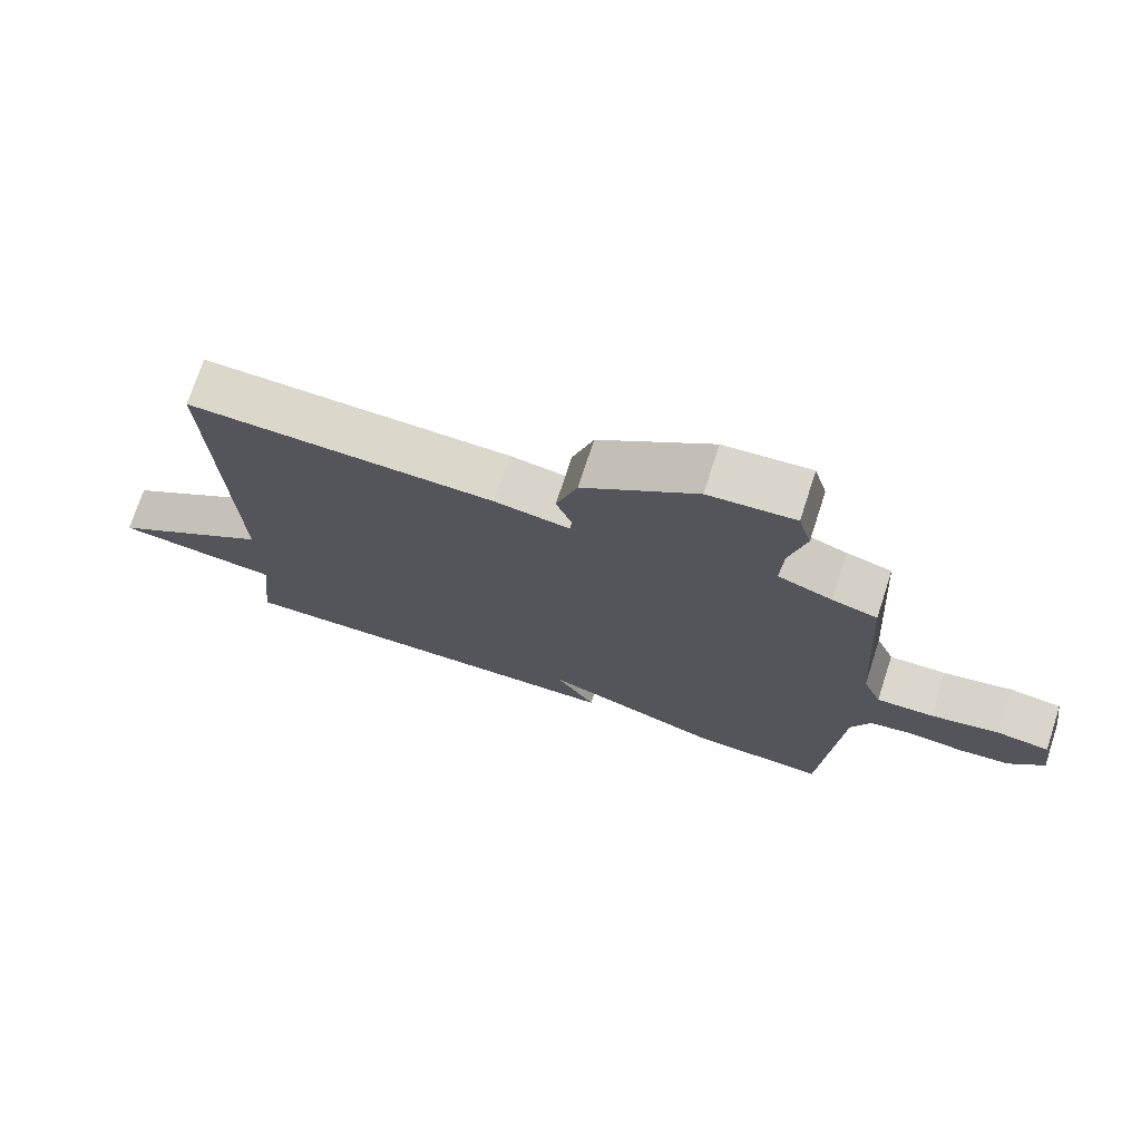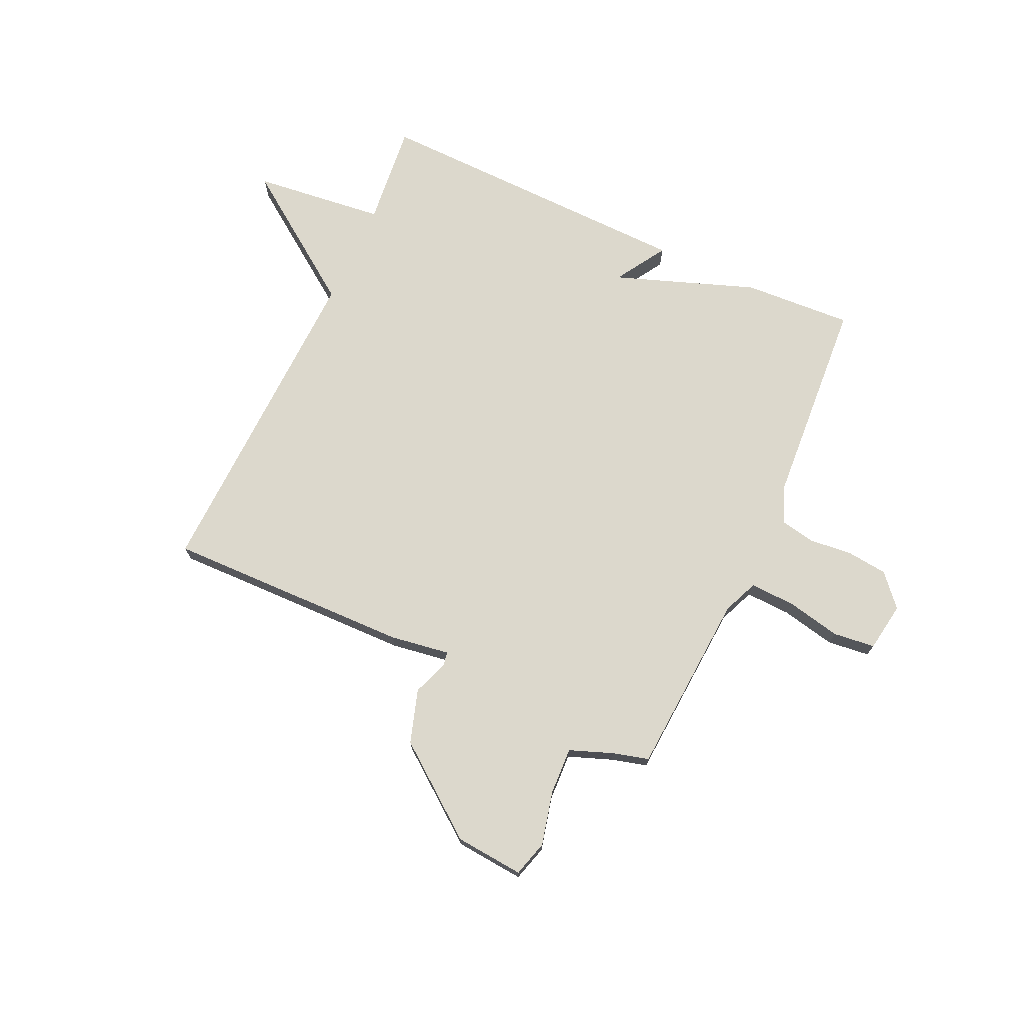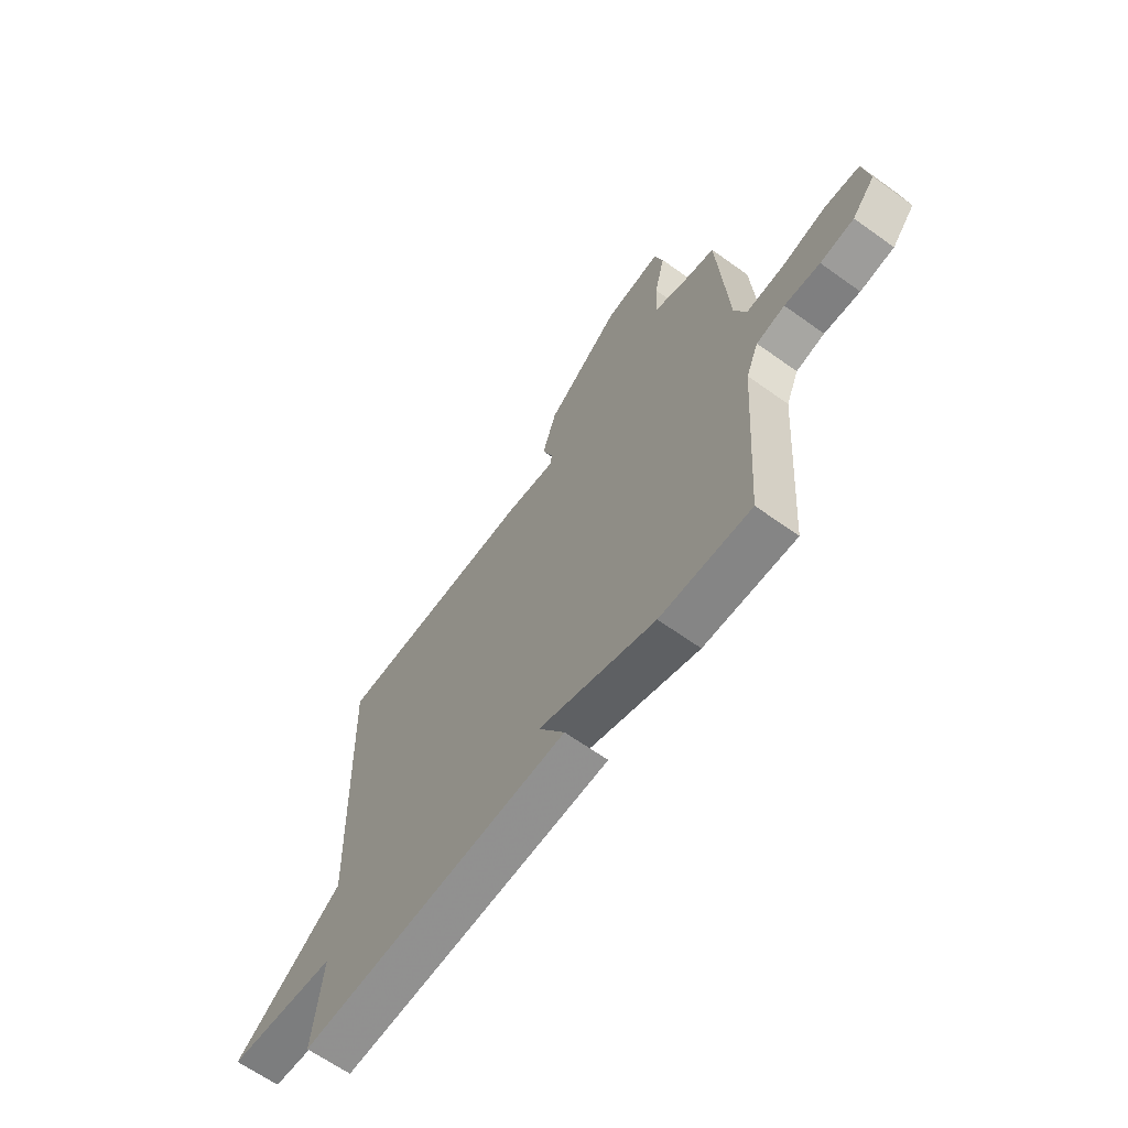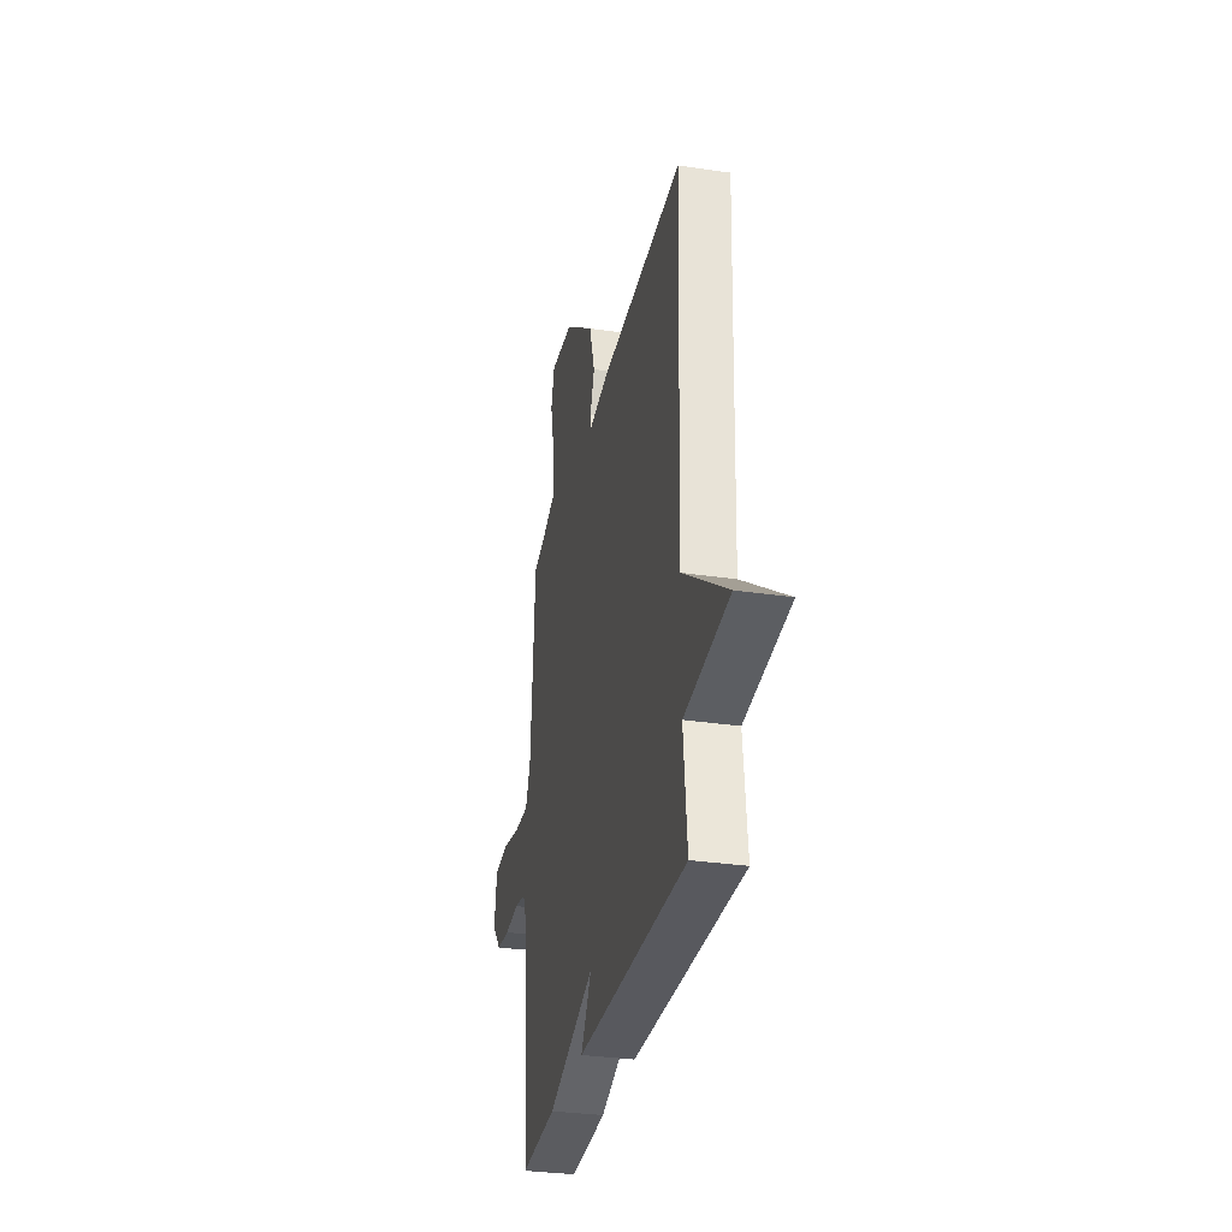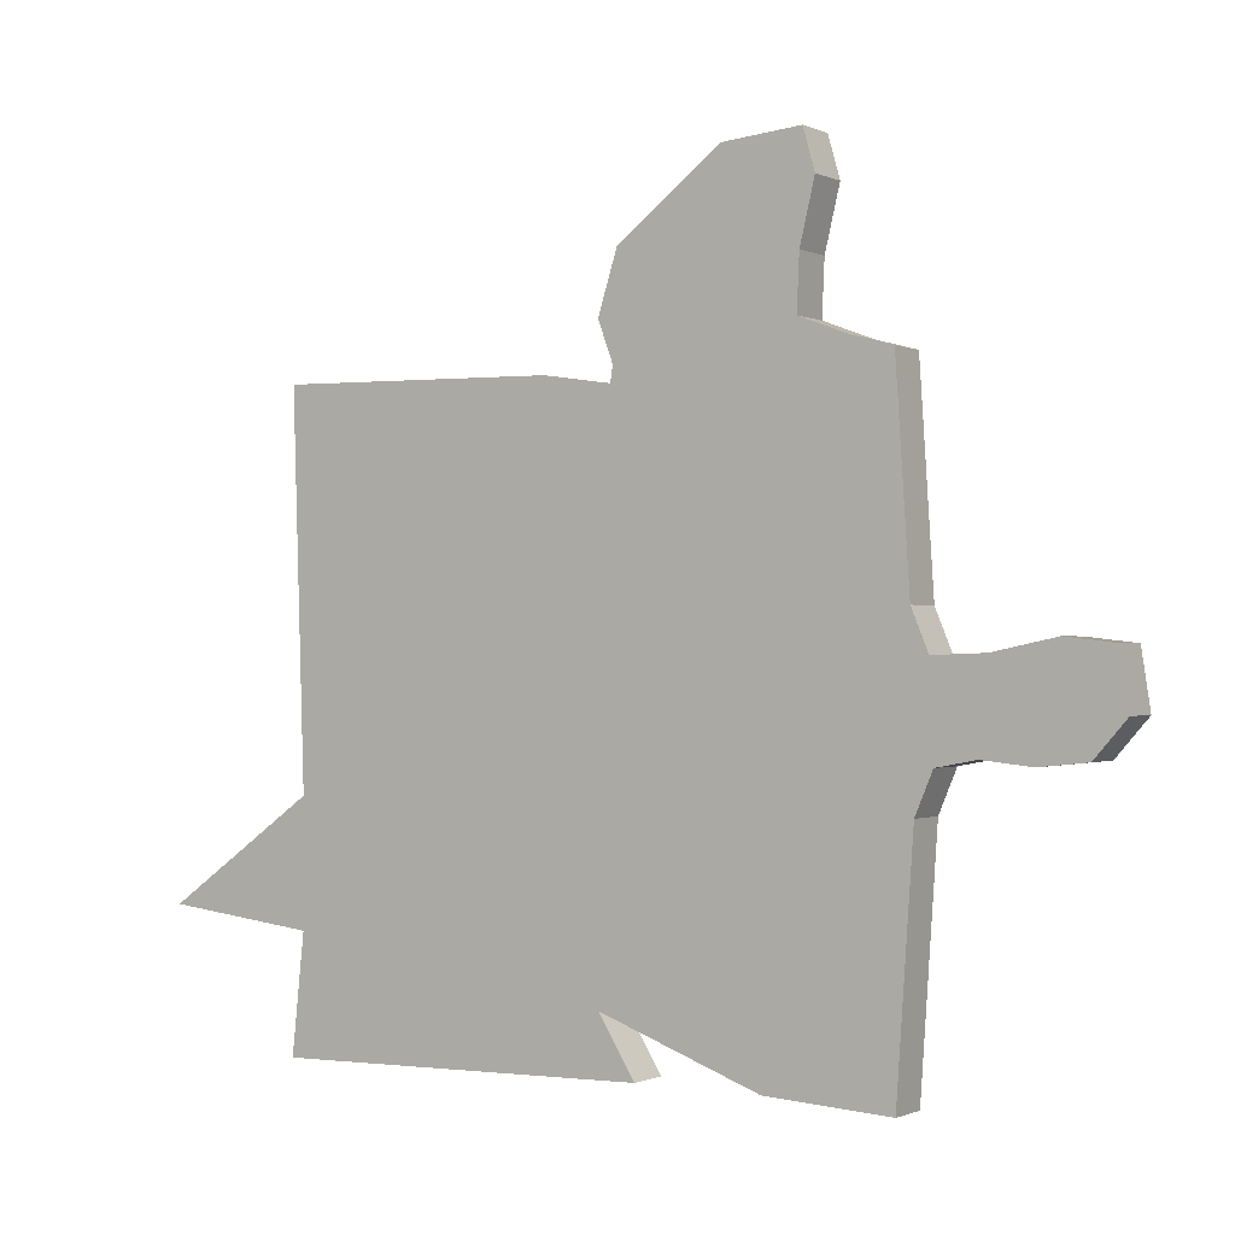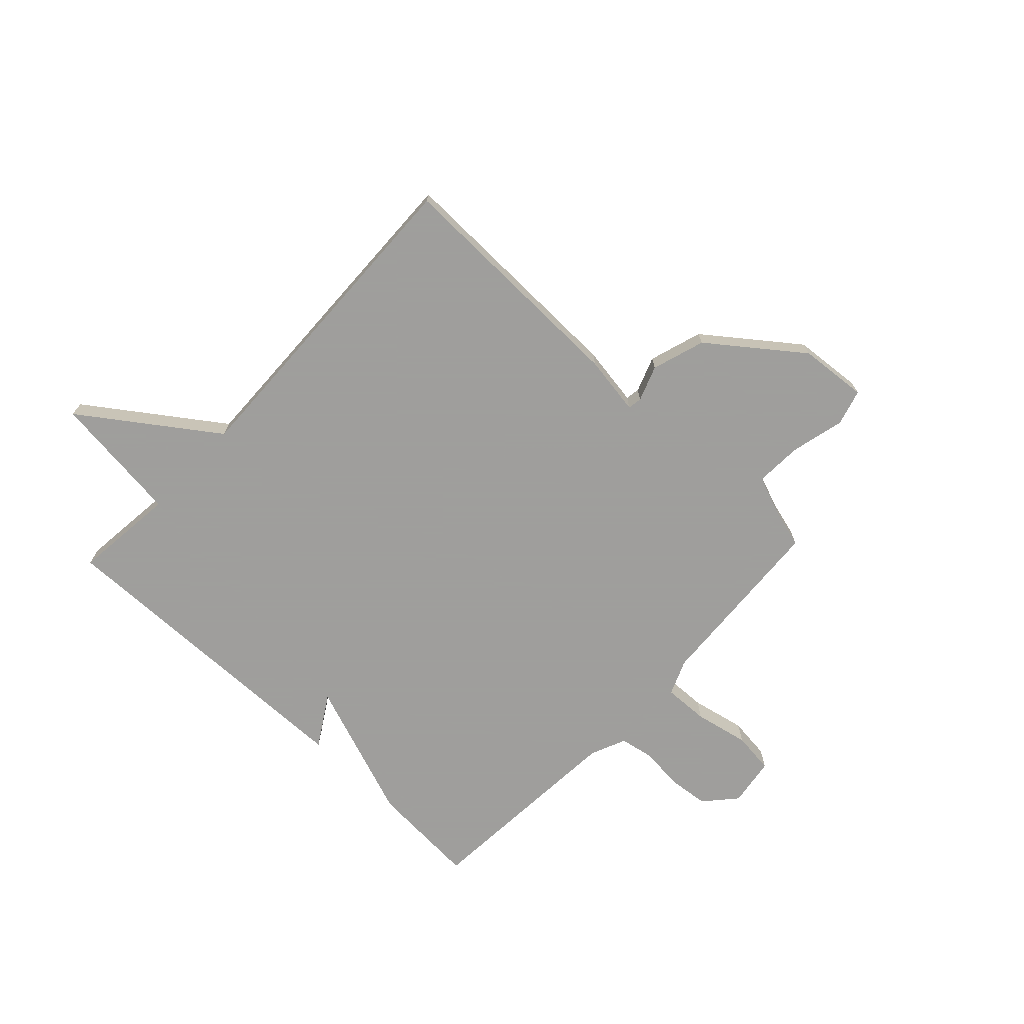
<metadata>
{"format":"obj","ext":"obj","renderer":"f3d","projection":"perspective","resolution":1024,"background":"white","views":[{"elev":73.3,"azim":18.0,"up":"+Z"},{"elev":72.7,"azim":24.8,"up":"+Y"},{"elev":-64.8,"azim":54.2,"up":"+Z"},{"elev":-31.4,"azim":-102.0,"up":"+Z"},{"elev":-0.7,"azim":32.7,"up":"+Z"},{"elev":-71.1,"azim":-43.3,"up":"+Y"}]}
</metadata>
<code>
v 0.5 0.07 0.5
v 0.522 0.07 0.163
v 0.549 0.07 0.098
v 0.632 0.07 0.101
v 0.732 0.07 0.122
v 0.809 0.07 0.113
v 0.823 0.07 0.023
v 0.772 0.07 -0.035
v 0.697 0.07 -0.043
v 0.618 0.07 -0.035
v 0.555 0.07 -0.047
v 0.527 0.07 -0.113
v 0.5 0.07 -0.5
v 0.3 0.07 -0.488
v 0.042 0.07 -0.394
v 0.1 0.07 -0.488
v -0.5 0.07 -0.5
v -0.48 0.07 -0.311
v -0.722 0.07 -0.283
v -0.48 0.07 -0.111
v -0.5 0.07 0.5
v -0.049 0.07 0.49
v 0.061 0.07 0.473
v 0.065 0.07 0.499
v 0.041 0.07 0.564
v 0.072 0.07 0.662
v 0.238 0.07 0.789
v 0.364 0.07 0.8
v 0.383 0.07 0.734
v 0.359 0.07 0.635
v 0.355 0.07 0.548
v 0.434 0.07 0.518
v 0.5 0 0.5
v 0.522 0 0.163
v 0.549 0 0.098
v 0.632 0 0.101
v 0.732 0 0.122
v 0.809 0 0.113
v 0.823 0 0.023
v 0.772 0 -0.035
v 0.697 0 -0.043
v 0.618 0 -0.035
v 0.555 0 -0.047
v 0.527 0 -0.113
v 0.5 0 -0.5
v 0.3 0 -0.488
v 0.042 0 -0.394
v 0.1 0 -0.488
v -0.5 0 -0.5
v -0.48 0 -0.311
v -0.722 0 -0.283
v -0.48 0 -0.111
v -0.5 0 0.5
v -0.049 0 0.49
v 0.061 0 0.473
v 0.065 0 0.499
v 0.041 0 0.564
v 0.072 0 0.662
v 0.238 0 0.789
v 0.364 0 0.8
v 0.383 0 0.734
v 0.359 0 0.635
v 0.355 0 0.548
v 0.434 0 0.518
f 28 29 30
f 27 28 30
f 26 27 30
f 25 26 30
f 24 25 30
f 23 24 30 31
f 20 21 22 23
f 20 23 31 32
f 32 1 2
f 20 32 2
f 19 20 2
f 18 19 2
f 15 16 17 18
f 12 13 14 15
f 18 2 3
f 15 18 3
f 12 15 3
f 11 12 3
f 8 9 10
f 7 8 10
f 6 7 10
f 5 6 10
f 4 5 10
f 3 4 10 11
f 62 61 60
f 62 60 59
f 62 59 58
f 62 58 57
f 62 57 56
f 63 62 56 55
f 55 54 53 52
f 64 63 55 52
f 34 33 64
f 34 64 52
f 34 52 51
f 34 51 50
f 50 49 48 47
f 47 46 45 44
f 35 34 50
f 35 50 47
f 35 47 44
f 35 44 43
f 42 41 40
f 42 40 39
f 42 39 38
f 42 38 37
f 42 37 36
f 43 42 36 35
f 1 33 34 2
f 2 34 35 3
f 3 35 36 4
f 4 36 37 5
f 5 37 38 6
f 6 38 39 7
f 7 39 40 8
f 8 40 41 9
f 9 41 42 10
f 10 42 43 11
f 11 43 44 12
f 12 44 45 13
f 13 45 46 14
f 14 46 47 15
f 15 47 48 16
f 16 48 49 17
f 17 49 50 18
f 18 50 51 19
f 19 51 52 20
f 20 52 53 21
f 21 53 54 22
f 22 54 55 23
f 23 55 56 24
f 24 56 57 25
f 25 57 58 26
f 26 58 59 27
f 27 59 60 28
f 28 60 61 29
f 29 61 62 30
f 30 62 63 31
f 31 63 64 32
f 32 64 33 1

</code>
